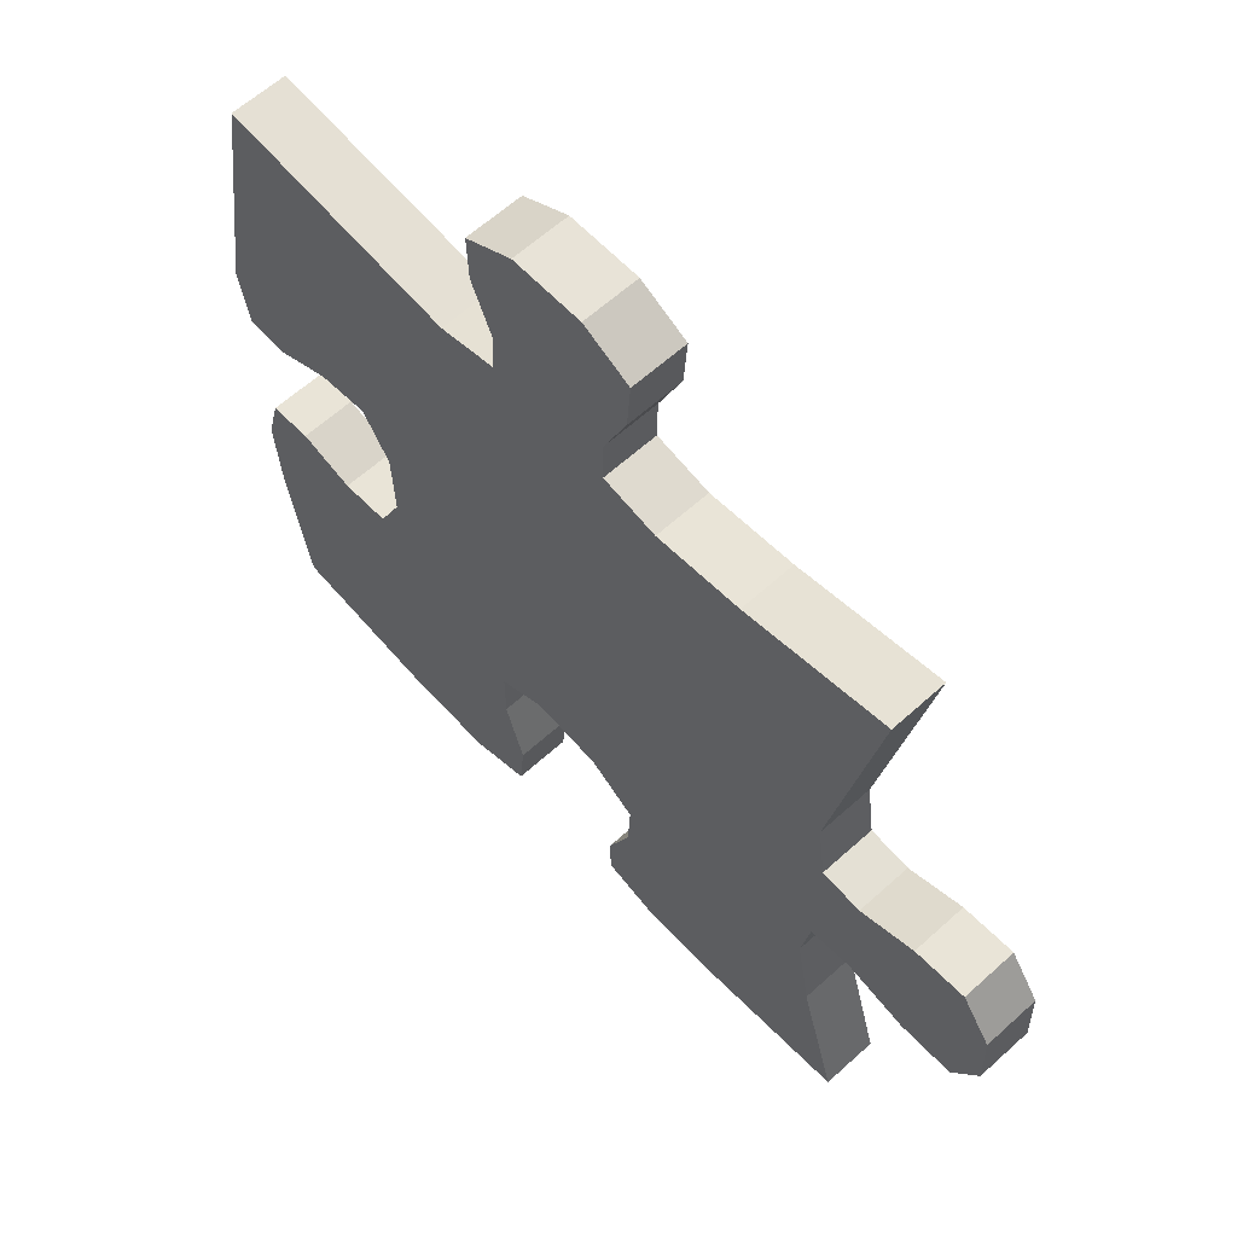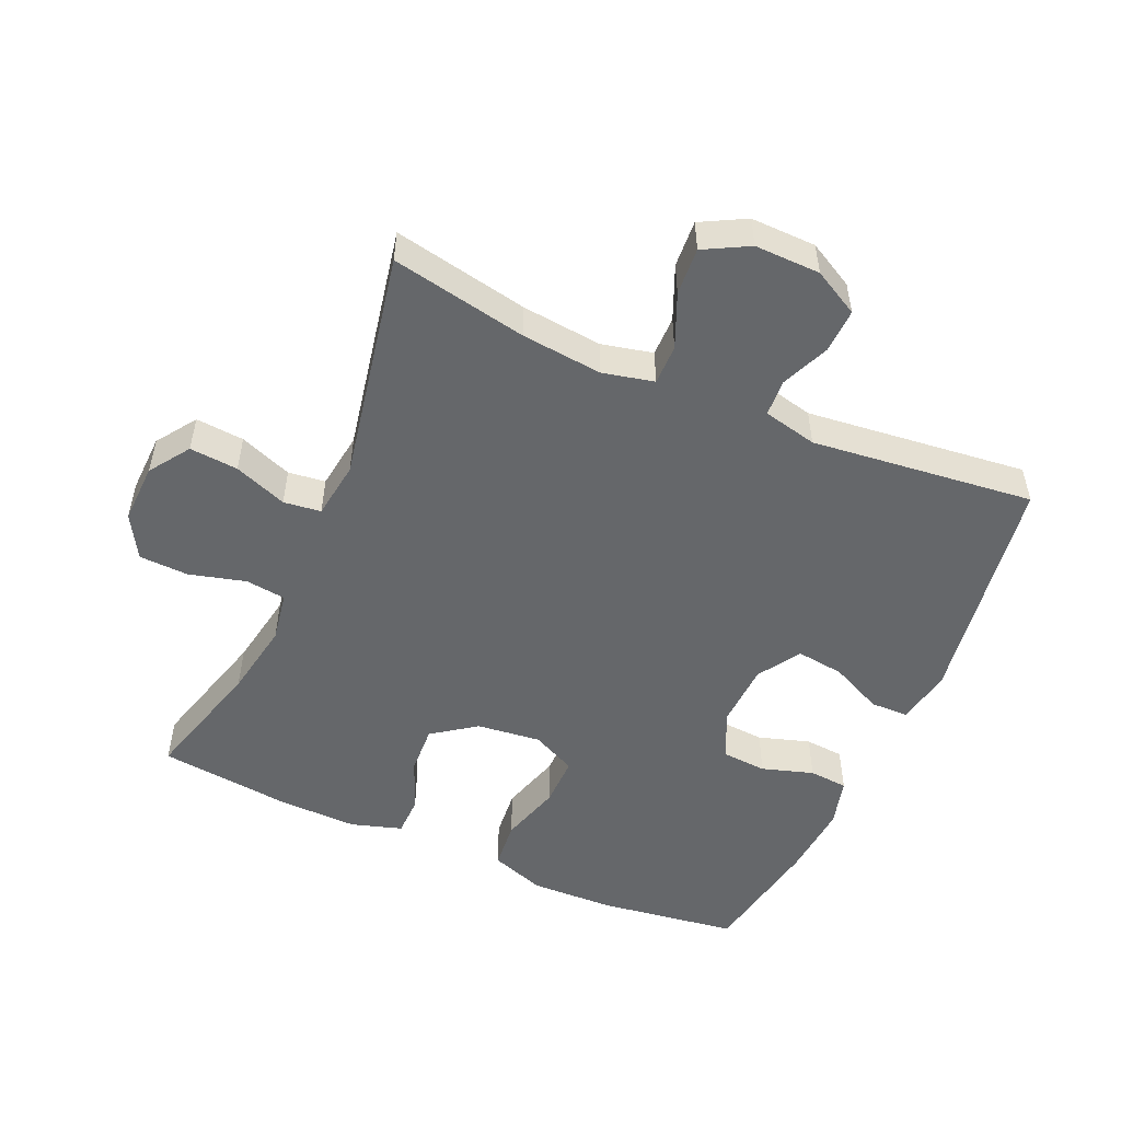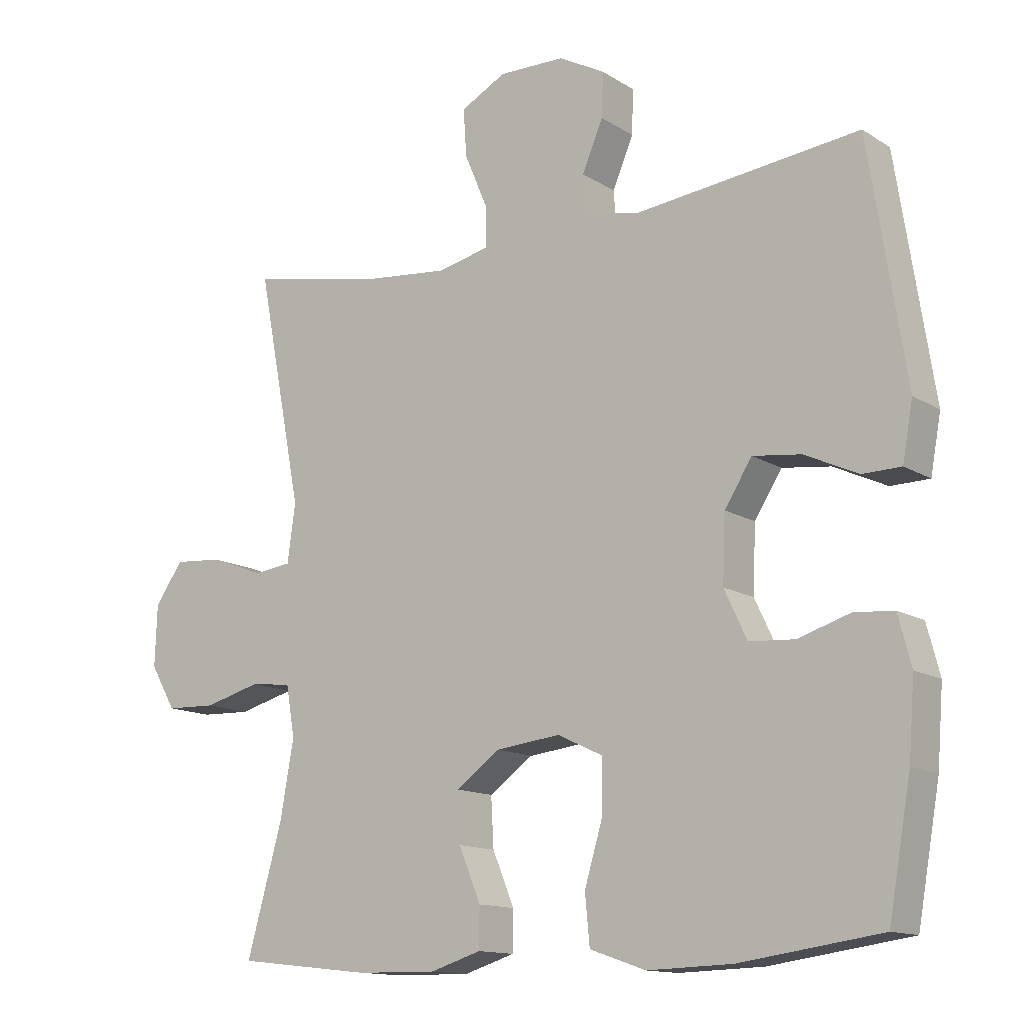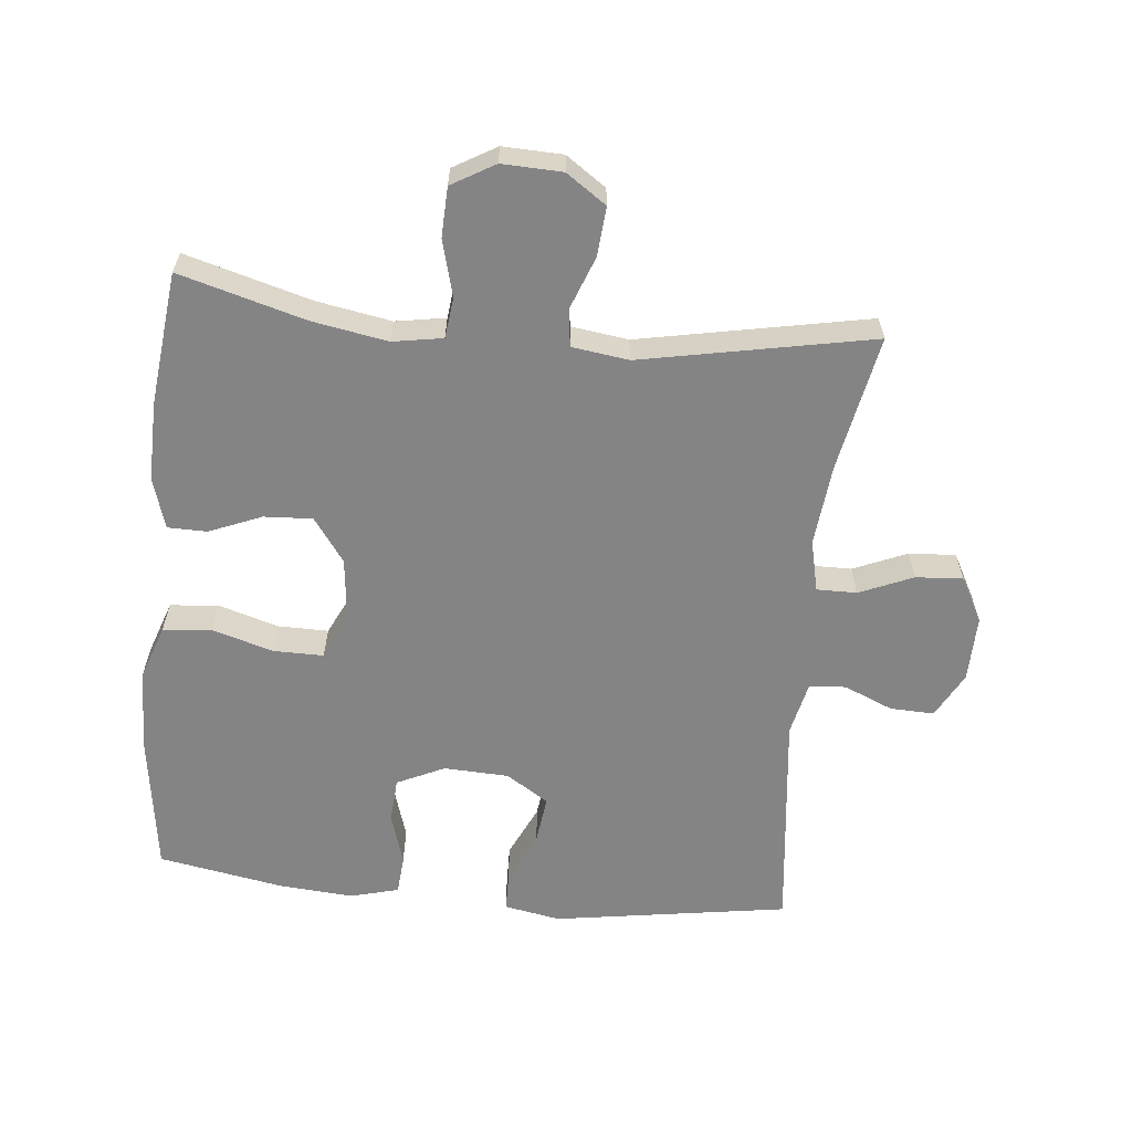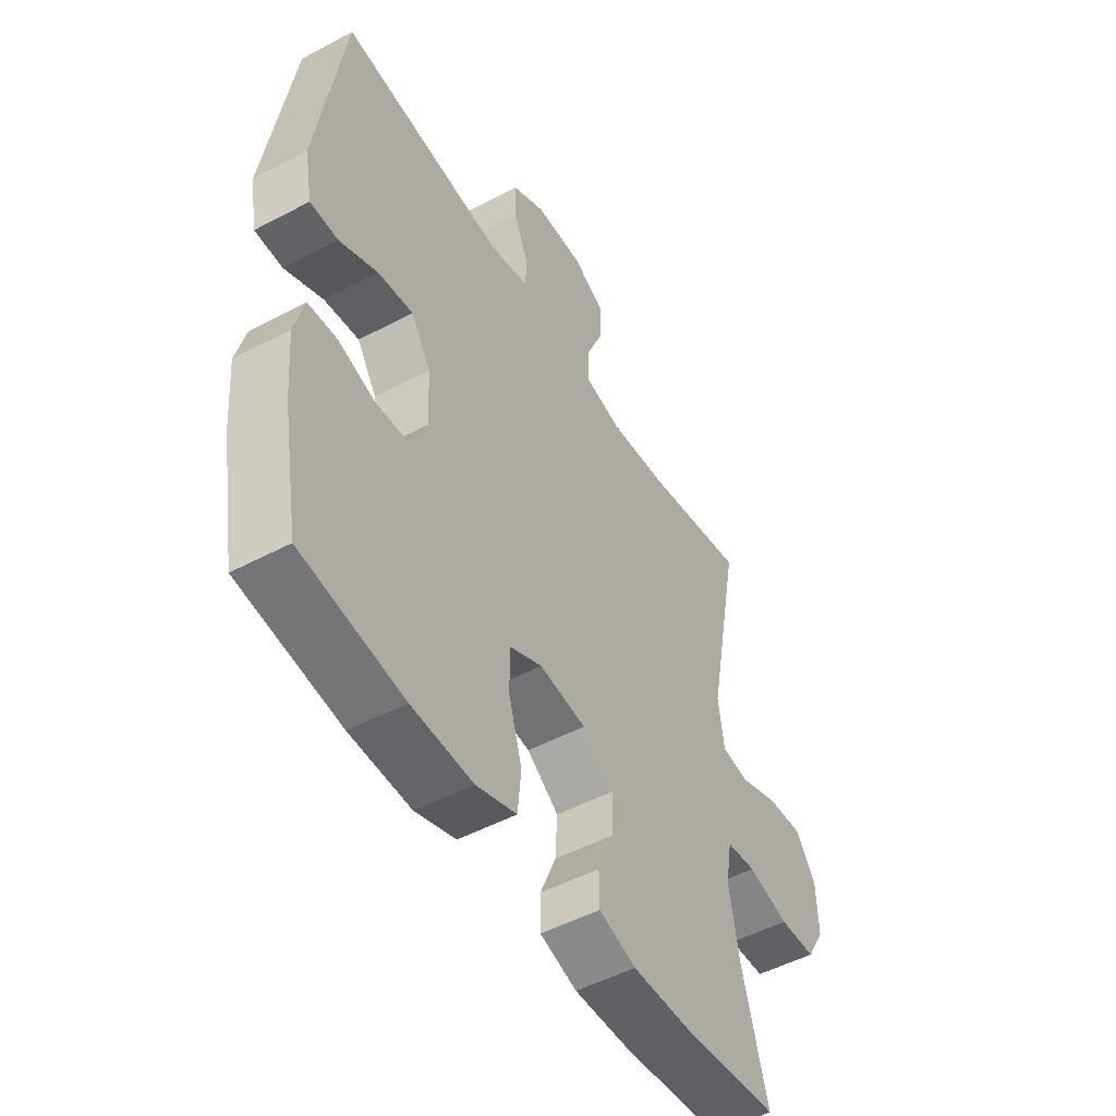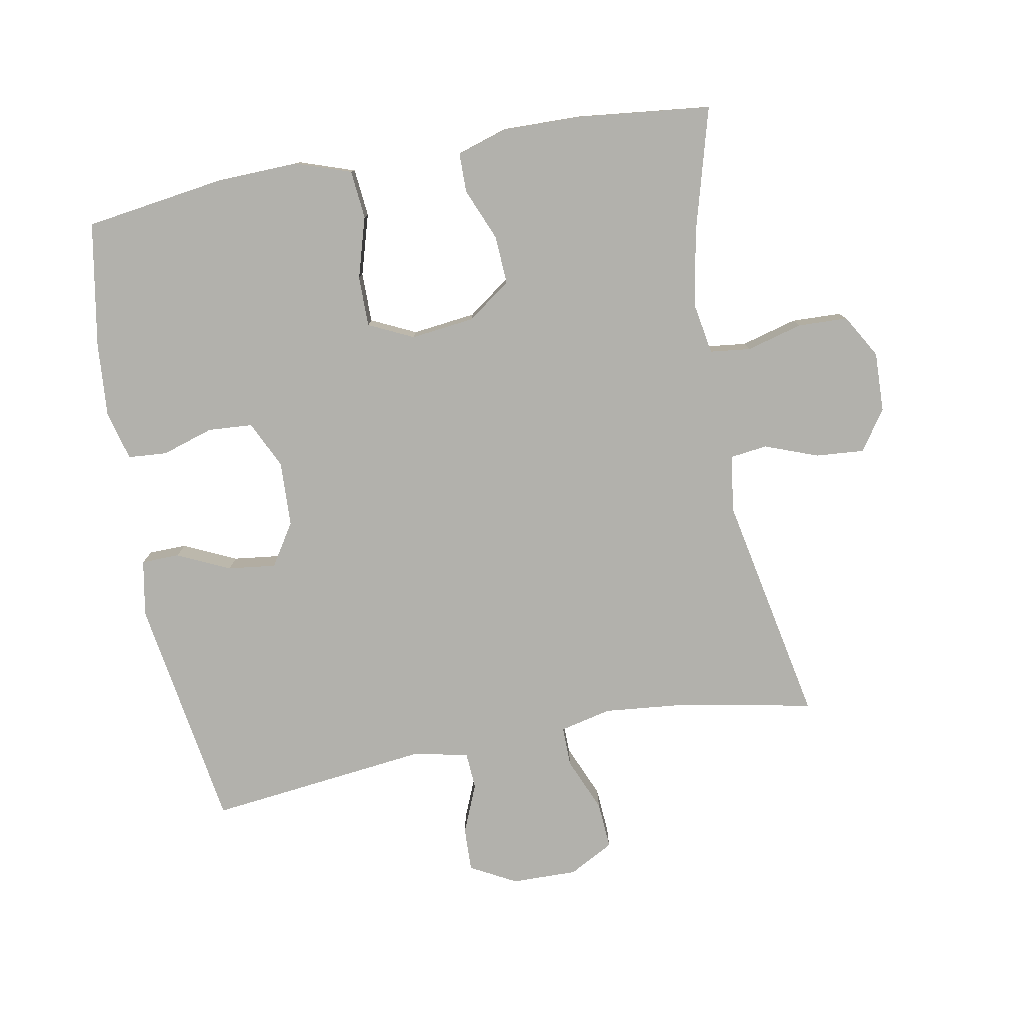
<metadata>
{"format":"obj","ext":"obj","renderer":"f3d","projection":"perspective","resolution":1024,"background":"white","views":[{"elev":61.8,"azim":-132.6,"up":"+Z"},{"elev":-52.0,"azim":-23.8,"up":"+Y"},{"elev":-13.4,"azim":36.0,"up":"+Z"},{"elev":-61.5,"azim":-95.7,"up":"+Y"},{"elev":-50.1,"azim":120.3,"up":"+Z"},{"elev":-78.9,"azim":-169.4,"up":"+Y"}]}
</metadata>
<code>
o path1260
v 0.5457 0.0375 -0.3372
v 0.5547 0.0375 -0.2229
v 0.5352 0.0375 -0.1481
v 0.4755 0.0375 -0.1434
v 0.3968 0.0375 -0.168
v 0.3283 0.0375 -0.1633
v 0.2942 0.0375 -0.09068
v 0.2985 0.0375 0.0087
v 0.34 0.0375 0.0737
v 0.413 0.0375 0.06456
v 0.4932 0.0375 0.02698
v 0.5515 0.0375 0.02805
v 0.5672 0.0375 0.1141
v 0.5117 0.0375 0.4735
v 0.171 0.0375 0.435
v 0.08839 0.0375 0.4537
v 0.08497 0.0375 0.5096
v 0.1164 0.0375 0.5841
v 0.1188 0.0375 0.6513
v 0.04902 0.0375 0.689
v -0.05135 0.0375 0.6909
v -0.1198 0.0375 0.6542
v -0.115 0.0375 0.582
v -0.0802 0.0375 0.4998
v -0.0797 0.0375 0.4386
v -0.1583 0.0375 0.4206
v -0.2819 0.0375 0.4332
v -0.4902 0.0375 0.4735
v -0.4217 0.0375 0.1206
v -0.4337 0.0375 0.03304
v -0.4908 0.0375 0.02591
v -0.5717 0.0375 0.05648
v -0.6461 0.0375 0.06242
v -0.6884 0.0375 0.001155
v -0.6915 0.0375 -0.09072
v -0.6532 0.0375 -0.1568
v -0.577 0.0375 -0.1596
v -0.491 0.0375 -0.1366
v -0.4293 0.0375 -0.1439
v -0.4162 0.0375 -0.2207
v -0.4366 0.0375 -0.3362
v -0.4902 0.0375 -0.5282
v -0.2867 0.0375 -0.551
v -0.1656 0.0375 -0.5533
v -0.08817 0.0375 -0.5292
v -0.08744 0.0375 -0.4688
v -0.1202 0.0375 -0.3893
v -0.1242 0.0375 -0.3149
v -0.05764 0.0375 -0.267
v 0.03989 0.0375 -0.2557
v 0.1083 0.0375 -0.2885
v 0.1077 0.0375 -0.3657
v 0.07994 0.0375 -0.459
v 0.08685 0.0375 -0.5331
v 0.1712 0.0375 -0.5623
v 0.299 0.0375 -0.5583
v 0.5117 0.0375 -0.5282
v 0.5457 -0.0375 -0.3372
v 0.5547 -0.0375 -0.2229
v 0.5352 -0.0375 -0.1481
v 0.4755 -0.0375 -0.1434
v 0.3968 -0.0375 -0.168
v 0.3283 -0.0375 -0.1633
v 0.2942 -0.0375 -0.09068
v 0.2985 -0.0375 0.0087
v 0.34 -0.0375 0.0737
v 0.413 -0.0375 0.06456
v 0.4932 -0.0375 0.02698
v 0.5515 -0.0375 0.02805
v 0.5672 -0.0375 0.1141
v 0.5117 -0.0375 0.4735
v 0.171 -0.0375 0.435
v 0.08839 -0.0375 0.4537
v 0.08497 -0.0375 0.5096
v 0.1164 -0.0375 0.5841
v 0.1188 -0.0375 0.6513
v 0.04902 -0.0375 0.689
v -0.05135 -0.0375 0.6909
v -0.1198 -0.0375 0.6542
v -0.115 -0.0375 0.582
v -0.0802 -0.0375 0.4998
v -0.0797 -0.0375 0.4386
v -0.1583 -0.0375 0.4206
v -0.2819 -0.0375 0.4332
v -0.4902 -0.0375 0.4735
v -0.4217 -0.0375 0.1206
v -0.4337 -0.0375 0.03304
v -0.4908 -0.0375 0.02591
v -0.5717 -0.0375 0.05648
v -0.6461 -0.0375 0.06242
v -0.6884 -0.0375 0.001155
v -0.6915 -0.0375 -0.09072
v -0.6532 -0.0375 -0.1568
v -0.577 -0.0375 -0.1596
v -0.491 -0.0375 -0.1366
v -0.4293 -0.0375 -0.1439
v -0.4162 -0.0375 -0.2207
v -0.4366 -0.0375 -0.3362
v -0.4902 -0.0375 -0.5282
v -0.2867 -0.0375 -0.551
v -0.1656 -0.0375 -0.5533
v -0.08817 -0.0375 -0.5292
v -0.08744 -0.0375 -0.4688
v -0.1202 -0.0375 -0.3893
v -0.1242 -0.0375 -0.3149
v -0.05764 -0.0375 -0.267
v 0.03989 -0.0375 -0.2557
v 0.1083 -0.0375 -0.2885
v 0.1077 -0.0375 -0.3657
v 0.07994 -0.0375 -0.459
v 0.08685 -0.0375 -0.5331
v 0.1712 -0.0375 -0.5623
v 0.299 -0.0375 -0.5583
v 0.5117 -0.0375 -0.5282
v 0.08685 0.0375 -0.5331
v 0.08685 0.0375 -0.5331
v 0.1712 0.0375 -0.5623
v 0.299 0.0375 -0.5583
v -0.2867 0.0375 -0.551
v -0.1656 0.0375 -0.5533
v -0.08817 0.0375 -0.5292
v -0.08817 0.0375 -0.5292
v -0.4902 0.0375 -0.5282
v -0.4902 0.0375 -0.5282
v 0.07994 0.0375 -0.459
v 0.5117 0.0375 -0.5282
v 0.5117 0.0375 -0.5282
v -0.08744 0.0375 -0.4688
v -0.1202 0.0375 -0.3893
v 0.1077 0.0375 -0.3657
v 0.5457 0.0375 -0.3372
v -0.4366 0.0375 -0.3362
v -0.1242 0.0375 -0.3149
v 0.1083 0.0375 -0.2885
v 0.1083 0.0375 -0.2885
v 0.5547 0.0375 -0.2229
v -0.4162 0.0375 -0.2207
v -0.05764 0.0375 -0.267
v 0.03989 0.0375 -0.2557
v 0.5352 0.0375 -0.1481
v 0.5352 0.0375 -0.1481
v -0.4293 0.0375 -0.1439
v -0.4293 0.0375 -0.1439
v 0.3968 0.0375 -0.168
v 0.3283 0.0375 -0.1633
v 0.3283 0.0375 -0.1633
v 0.4755 0.0375 -0.1434
v 0.2942 0.0375 -0.09068
v -0.6532 0.0375 -0.1568
v -0.577 0.0375 -0.1596
v -0.491 0.0375 -0.1366
v -0.6915 0.0375 -0.09072
v -0.6884 0.0375 0.001155
v 0.2985 0.0375 0.0087
v -0.6461 0.0375 0.06242
v 0.34 0.0375 0.0737
v 0.34 0.0375 0.0737
v -0.5717 0.0375 0.05648
v -0.4908 0.0375 0.02591
v -0.4337 0.0375 0.03304
v -0.4337 0.0375 0.03304
v 0.413 0.0375 0.06456
v 0.4932 0.0375 0.02698
v 0.5515 0.0375 0.02805
v 0.5515 0.0375 0.02805
v 0.5672 0.0375 0.1141
v -0.4217 0.0375 0.1206
v -0.4902 0.0375 0.4735
v -0.4902 0.0375 0.4735
v -0.1583 0.0375 0.4206
v -0.2819 0.0375 0.4332
v -0.0797 0.0375 0.4386
v -0.0797 0.0375 0.4386
v 0.171 0.0375 0.435
v 0.08839 0.0375 0.4537
v 0.08839 0.0375 0.4537
v -0.0802 0.0375 0.4998
v 0.5117 0.0375 0.4735
v 0.5117 0.0375 0.4735
v 0.08497 0.0375 0.5096
v -0.115 0.0375 0.582
v 0.1164 0.0375 0.5841
v -0.1198 0.0375 0.6542
v -0.1198 0.0375 0.6542
v 0.1188 0.0375 0.6513
v 0.1188 0.0375 0.6513
v 0.04902 0.0375 0.689
v -0.05135 0.0375 0.6909
v 0.08685 -0.0375 -0.5331
v 0.08685 -0.0375 -0.5331
v 0.1712 -0.0375 -0.5623
v 0.299 -0.0375 -0.5583
v -0.2867 -0.0375 -0.551
v -0.1656 -0.0375 -0.5533
v -0.08817 -0.0375 -0.5292
v -0.08817 -0.0375 -0.5292
v -0.4902 -0.0375 -0.5282
v -0.4902 -0.0375 -0.5282
v 0.07994 -0.0375 -0.459
v 0.5117 -0.0375 -0.5282
v 0.5117 -0.0375 -0.5282
v -0.08744 -0.0375 -0.4688
v -0.1202 -0.0375 -0.3893
v 0.1077 -0.0375 -0.3657
v 0.5457 -0.0375 -0.3372
v -0.4366 -0.0375 -0.3362
v -0.1242 -0.0375 -0.3149
v 0.1083 -0.0375 -0.2885
v 0.1083 -0.0375 -0.2885
v 0.5547 -0.0375 -0.2229
v -0.4162 -0.0375 -0.2207
v -0.05764 -0.0375 -0.267
v 0.03989 -0.0375 -0.2557
v 0.5352 -0.0375 -0.1481
v 0.5352 -0.0375 -0.1481
v -0.4293 -0.0375 -0.1439
v -0.4293 -0.0375 -0.1439
v 0.3968 -0.0375 -0.168
v 0.3283 -0.0375 -0.1633
v 0.3283 -0.0375 -0.1633
v 0.4755 -0.0375 -0.1434
v 0.2942 -0.0375 -0.09068
v -0.6532 -0.0375 -0.1568
v -0.577 -0.0375 -0.1596
v -0.491 -0.0375 -0.1366
v -0.6915 -0.0375 -0.09072
v -0.6884 -0.0375 0.001155
v 0.2985 -0.0375 0.0087
v -0.6461 -0.0375 0.06242
v 0.34 -0.0375 0.0737
v 0.34 -0.0375 0.0737
v -0.5717 -0.0375 0.05648
v -0.4908 -0.0375 0.02591
v -0.4337 -0.0375 0.03304
v -0.4337 -0.0375 0.03304
v 0.413 -0.0375 0.06456
v 0.4932 -0.0375 0.02698
v 0.5515 -0.0375 0.02805
v 0.5515 -0.0375 0.02805
v 0.5672 -0.0375 0.1141
v -0.4217 -0.0375 0.1206
v -0.4902 -0.0375 0.4735
v -0.4902 -0.0375 0.4735
v -0.1583 -0.0375 0.4206
v -0.2819 -0.0375 0.4332
v -0.0797 -0.0375 0.4386
v -0.0797 -0.0375 0.4386
v 0.171 -0.0375 0.435
v 0.08839 -0.0375 0.4537
v 0.08839 -0.0375 0.4537
v -0.0802 -0.0375 0.4998
v 0.5117 -0.0375 0.4735
v 0.5117 -0.0375 0.4735
v 0.08497 -0.0375 0.5096
v -0.115 -0.0375 0.582
v 0.1164 -0.0375 0.5841
v -0.1198 -0.0375 0.6542
v -0.1198 -0.0375 0.6542
v 0.1188 -0.0375 0.6513
v 0.1188 -0.0375 0.6513
v 0.04902 -0.0375 0.689
v -0.05135 -0.0375 0.6909
f 192 204 191
f 252 236 240
f 216 234 225
f 241 244 245
f 233 232 224
f 219 208 204
f 194 203 193
f 248 230 252
f 189 191 199
f 213 244 212
f 207 206 203
f 261 256 259
f 212 244 241
f 218 219 205
f 212 241 234
f 228 246 244
f 222 208 219
f 212 216 207
f 205 210 218
f 225 233 224
f 254 256 261
f 205 219 192
f 246 228 249
f 224 232 226
f 226 232 227
f 192 219 204
f 208 222 213
f 240 237 238
f 218 210 221
f 230 236 252
f 240 236 237
f 227 232 229
f 193 203 206
f 212 234 216
f 193 206 197
f 203 194 202
f 230 248 228
f 224 226 223
f 254 261 255
f 249 228 248
f 246 249 251
f 249 254 251
f 200 205 192
f 251 254 255
f 213 228 244
f 241 245 242
f 199 191 204
f 255 261 262
f 255 262 257
f 221 210 214
f 202 194 195
f 213 222 228
f 206 207 211
f 211 207 216
f 225 234 233
f 116 55 112 190
f 55 56 113 112
f 43 44 101 100
f 44 122 196 101
f 124 43 100 198
f 53 54 111 110
f 56 127 201 113
f 45 46 103 102
f 46 47 104 103
f 52 53 110 109
f 57 1 58 114
f 41 42 99 98
f 47 48 105 104
f 135 52 109 209
f 1 2 59 58
f 40 41 98 97
f 48 49 106 105
f 50 51 108 107
f 49 50 107 106
f 2 141 215 59
f 143 40 97 217
f 5 146 220 62
f 4 5 62 61
f 3 4 61 60
f 6 7 64 63
f 36 37 94 93
f 37 38 95 94
f 35 36 93 92
f 38 39 96 95
f 34 35 92 91
f 7 8 65 64
f 33 34 91 90
f 8 157 231 65
f 32 33 90 89
f 31 32 89 88
f 161 31 88 235
f 10 11 68 67
f 11 165 239 68
f 12 13 70 69
f 29 30 87 86
f 9 10 67 66
f 169 29 86 243
f 26 27 84 83
f 173 26 83 247
f 15 176 250 72
f 24 25 82 81
f 179 15 72 253
f 13 14 71 70
f 16 17 74 73
f 27 28 85 84
f 23 24 81 80
f 17 18 75 74
f 184 23 80 258
f 18 186 260 75
f 19 20 77 76
f 21 22 79 78
f 20 21 78 77
f 118 117 130
f 178 166 162
f 142 151 160
f 167 171 170
f 159 150 158
f 145 130 134
f 120 119 129
f 174 178 156
f 115 125 117
f 139 138 170
f 133 129 132
f 187 185 182
f 138 167 170
f 144 131 145
f 138 160 167
f 154 170 172
f 148 145 134
f 138 133 142
f 131 144 136
f 151 150 159
f 180 187 182
f 131 118 145
f 172 175 154
f 150 152 158
f 152 153 158
f 118 130 145
f 134 139 148
f 166 164 163
f 144 147 136
f 156 178 162
f 166 163 162
f 153 155 158
f 119 132 129
f 138 142 160
f 119 123 132
f 129 128 120
f 156 154 174
f 150 149 152
f 180 181 187
f 175 174 154
f 172 177 175
f 175 177 180
f 126 118 131
f 177 181 180
f 139 170 154
f 167 168 171
f 125 130 117
f 181 188 187
f 181 183 188
f 147 140 136
f 128 121 120
f 139 154 148
f 132 137 133
f 137 142 133
f 151 159 160

</code>
